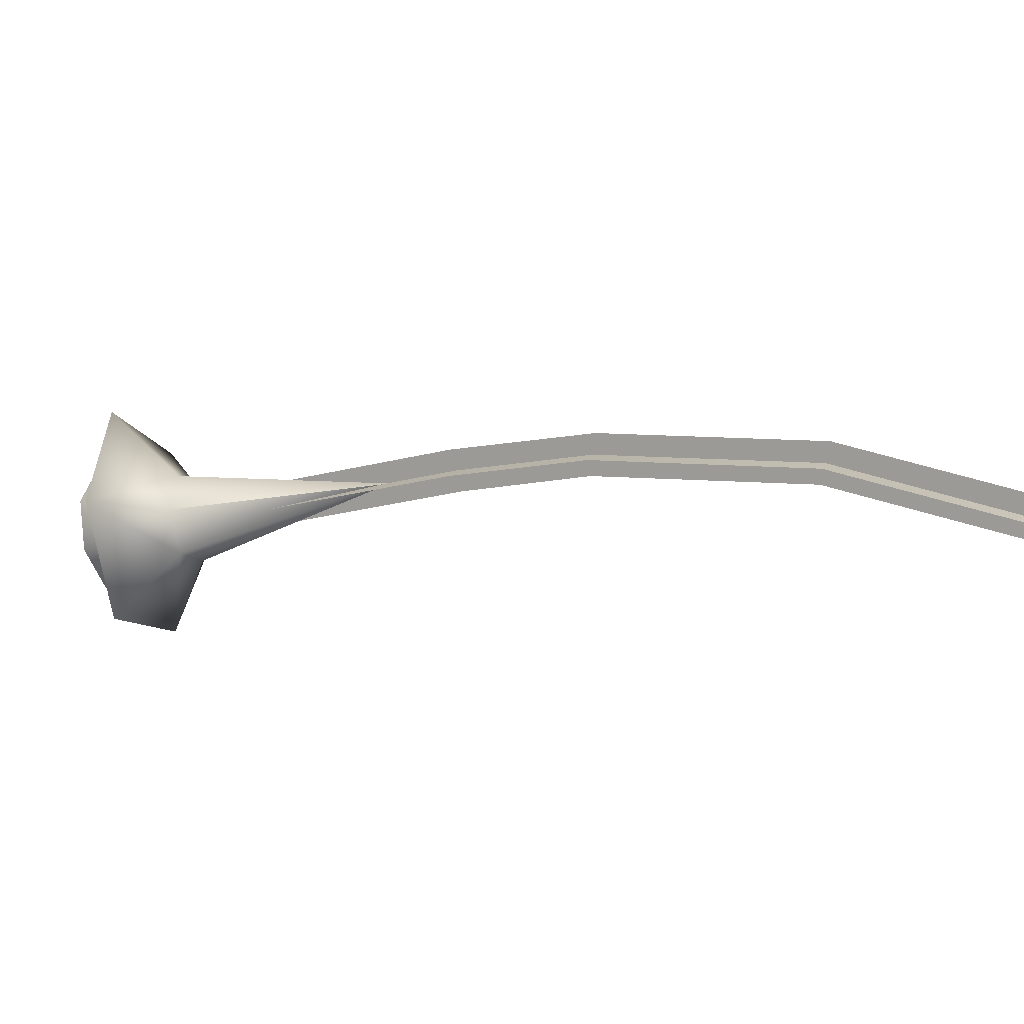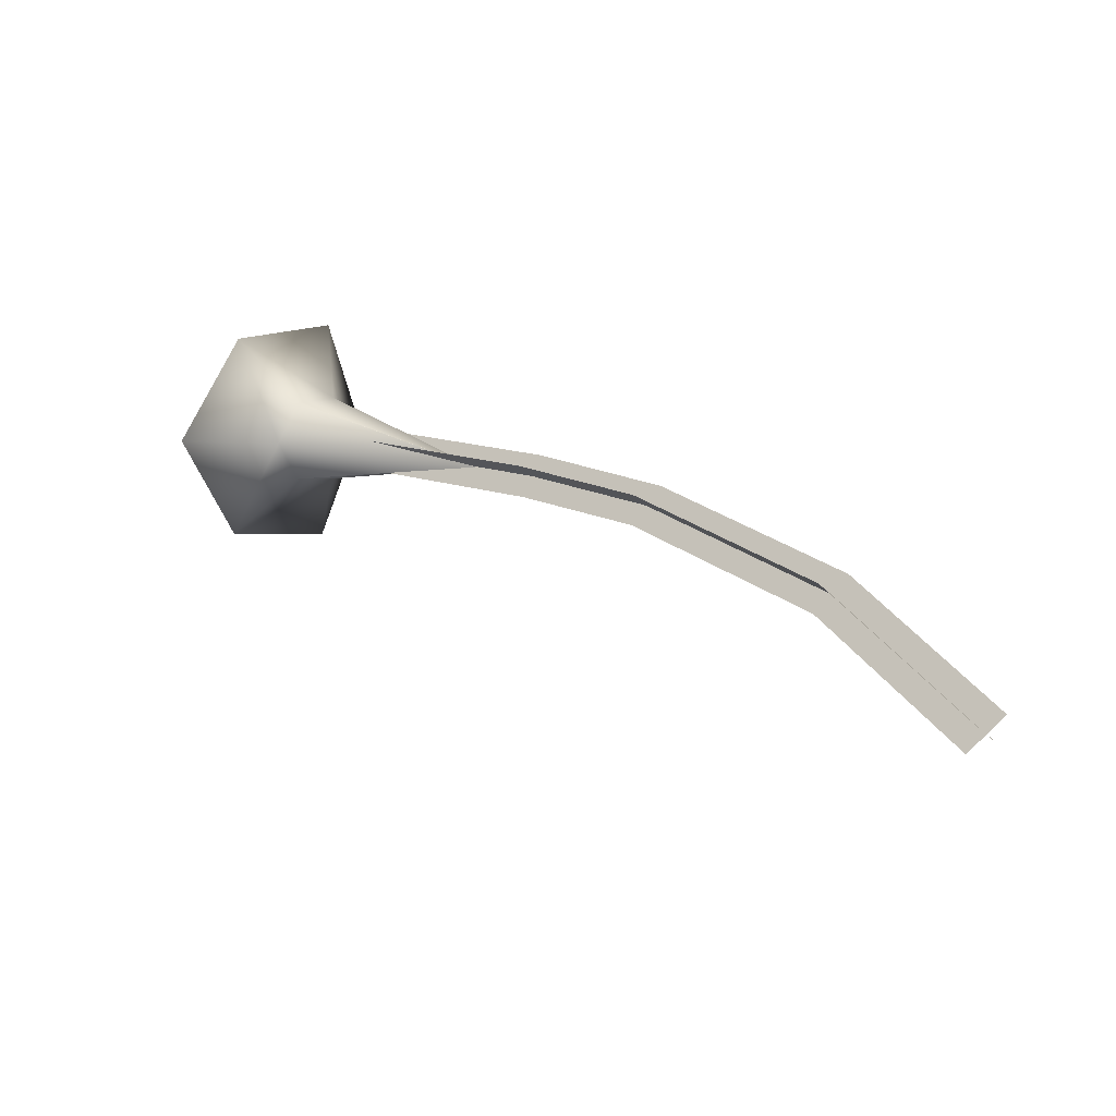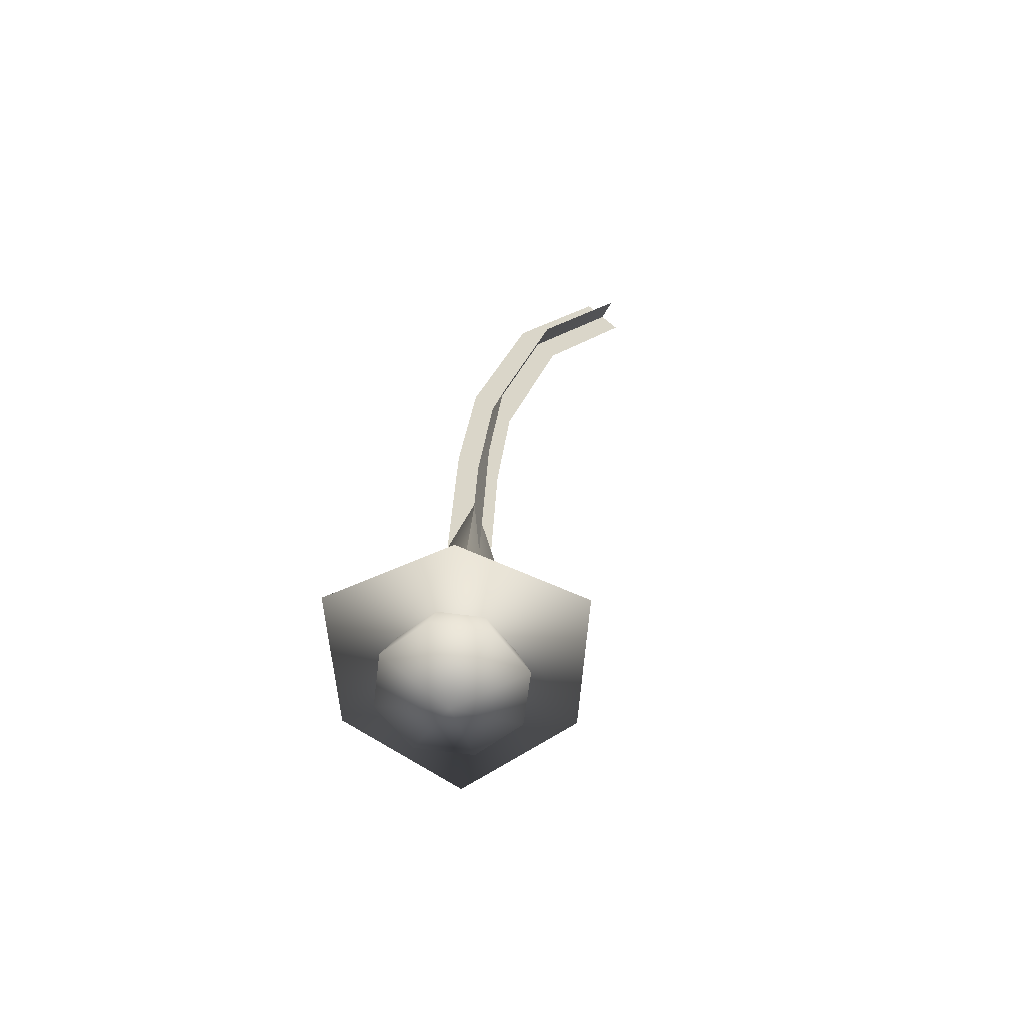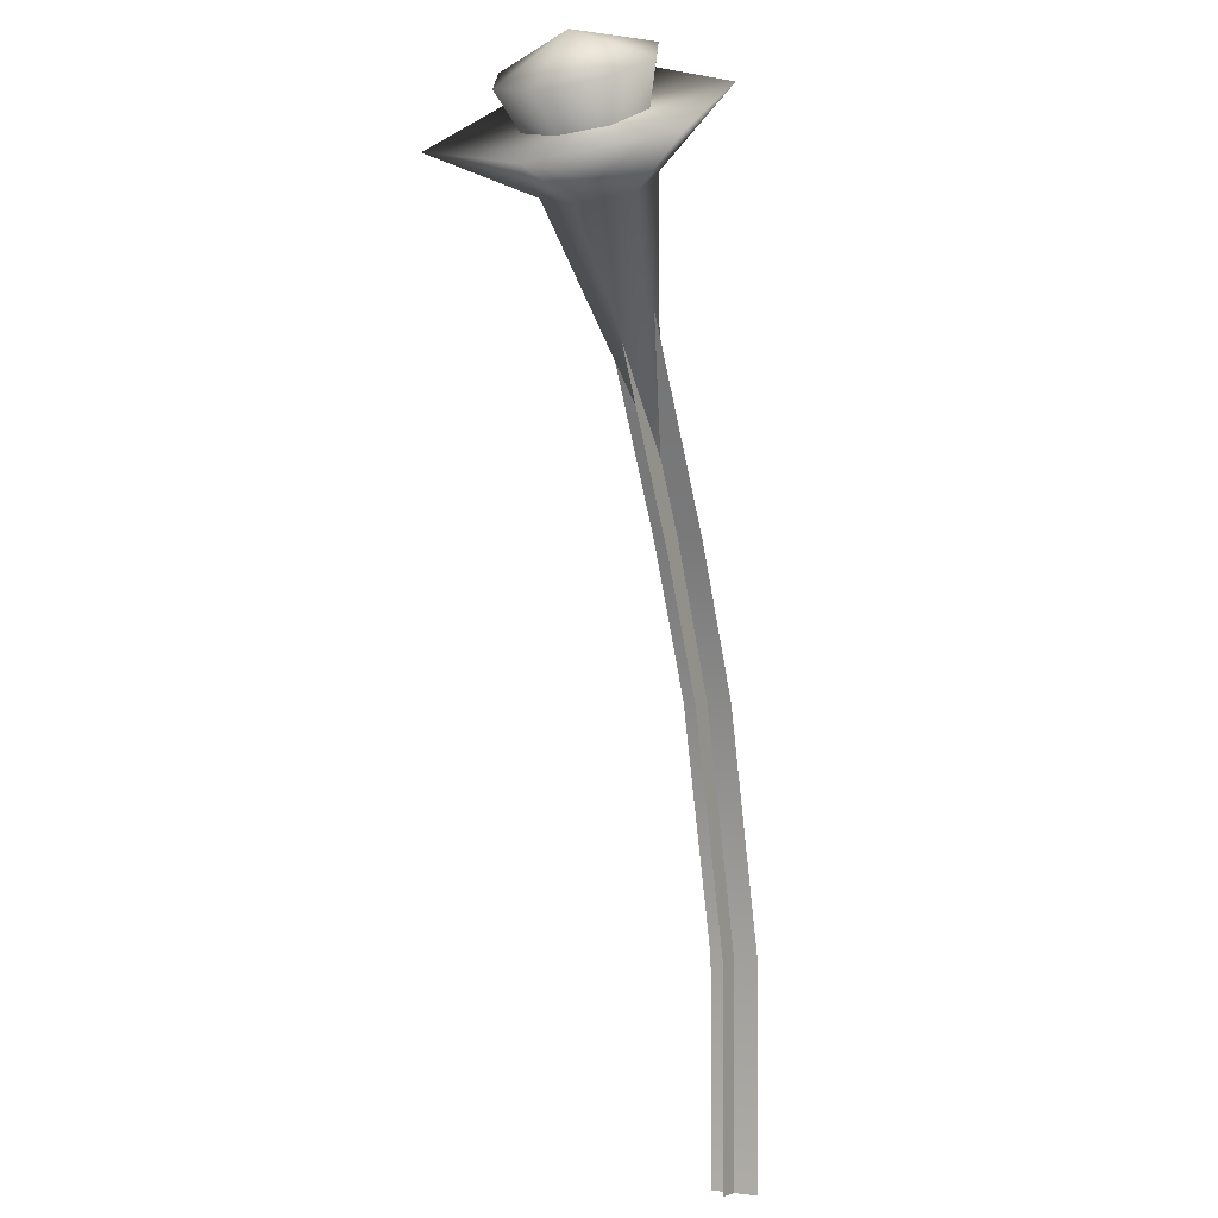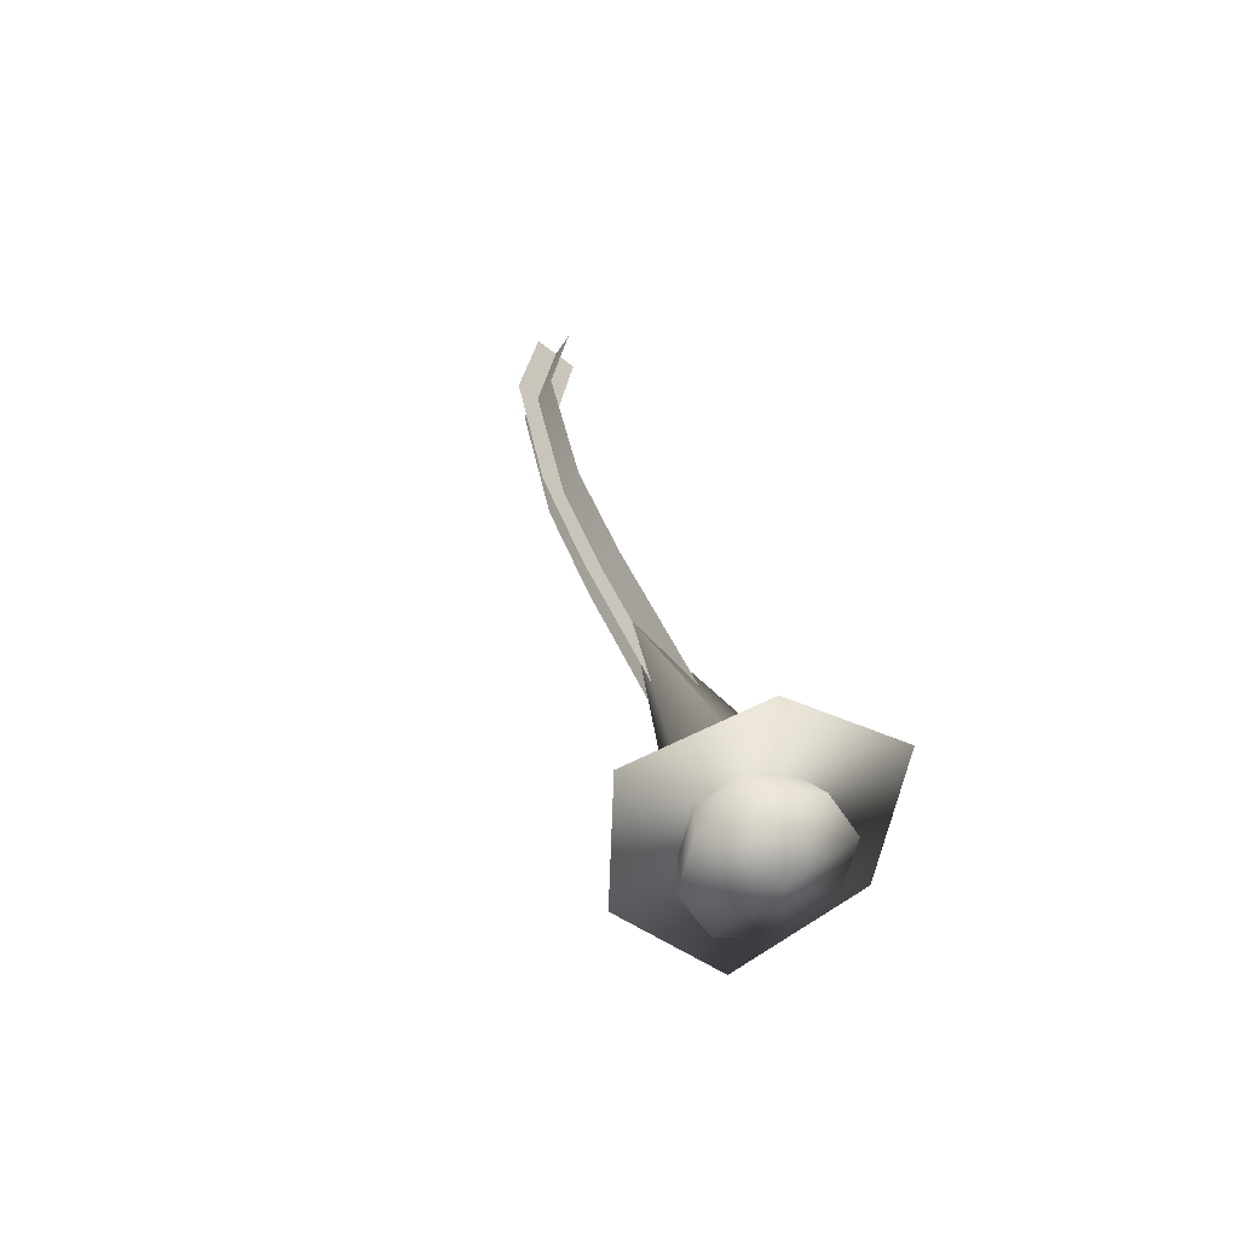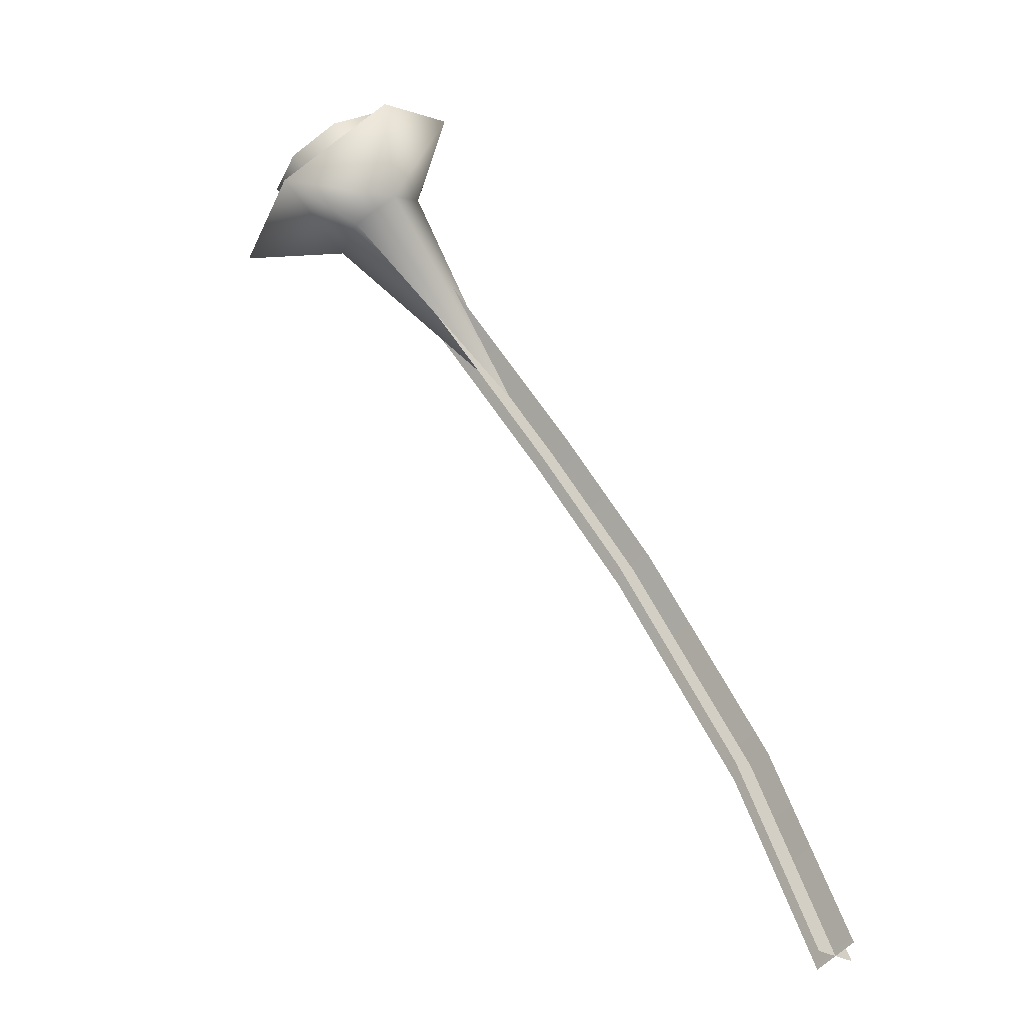
<metadata>
{"format":"obj","ext":"obj","renderer":"f3d","projection":"perspective","resolution":1024,"background":"white","views":[{"elev":73.0,"azim":149.9,"up":"+Y"},{"elev":45.9,"azim":-169.4,"up":"+Y"},{"elev":7.4,"azim":65.8,"up":"+Y"},{"elev":-41.0,"azim":79.4,"up":"+Z"},{"elev":11.0,"azim":45.0,"up":"+Y"},{"elev":-78.9,"azim":105.1,"up":"+Z"}]}
</metadata>
<code>
v  7.585 -2.765 5.164
v  7.211 -2.355 5.617
v  7.018 -2.823 5.596
v  7.023 -3.198 5.256
v  7.223 -3.261 4.796
v  7.502 -2.975 4.484
v  7.696 -2.507 4.505
v  7.691 -2.132 4.845
v  7.49 -2.069 5.305
v  5.853 -2.01 4.306
v  4.747 -1.524 3.73
v  6.37 -2.54 4.958
v  6.506 -2.114 5.058
v  4.747 -1.526 3.728
v  6.707 -2.543 4.276
v  6.455 -2.779 4.577
v  4.748 -1.524 3.727
v  6.755 -1.927 4.721
v  6.871 -2.117 4.321
v  7.427 -1.477 5.052
v  6.438 -3.055 5.662
v  7.306 -3.061 3.905
v  6.646 -3.702 4.674
v  7.745 -1.949 3.997
v  6.781 -1.943 5.948
v  5.923 -1.953 4.523
v  6.018 -2.154 4.156
v  4.197 -1.361 3.254
v  4.103 -1.16 3.621
v  3.107 -0.9152 2.638
v  1.416 -0.3529 1.349
v  1.179 -0.1046 1.607
v  2.895 -0.6728 2.922
v  0.1368 -0.1087 -0.0958
v  -0.1241 0.1436 0.1336
v  5.862 -2.227 4.406
v  6.079 -1.881 4.273
v  4.258 -1.088 3.371
v  4.041 -1.433 3.504
v  3.109 -0.6211 2.713
v  1.406 -0.0559 1.411
v  1.189 -0.4016 1.544
v  2.893 -0.9669 2.847
v  0.1148 0.1903 -0.0479
v  -0.1021 -0.1554 0.0857
o Object024
g Object024
f 1 2 3
f 1 3 4
f 1 4 5
f 1 5 6
f 1 6 7
f 1 7 8
f 1 8 9
f 1 9 2
f 2 10 3
f 3 10 4
f 4 10 5
f 5 10 6
f 6 10 7
f 7 10 8
f 8 10 9
f 9 10 2
f 11 12 13
f 14 15 16
f 17 18 19
f 20 21 22
f 16 23 21 12
f 19 24 22 15
f 13 25 20 18
f 21 23 22
f 20 25 21
f 22 24 20
f 21 25 13 12
f 22 23 16 15
f 20 24 19 18
f 14 16 12
f 11 14 12
f 17 19 15
f 14 17 15
f 11 13 18
f 17 11 18
f 26 27 28 29
f 30 31 32 33
f 28 30 33 29
f 31 34 35 32
f 36 37 38 39
f 40 41 42 43
f 38 40 43 39
f 41 44 45 42

</code>
